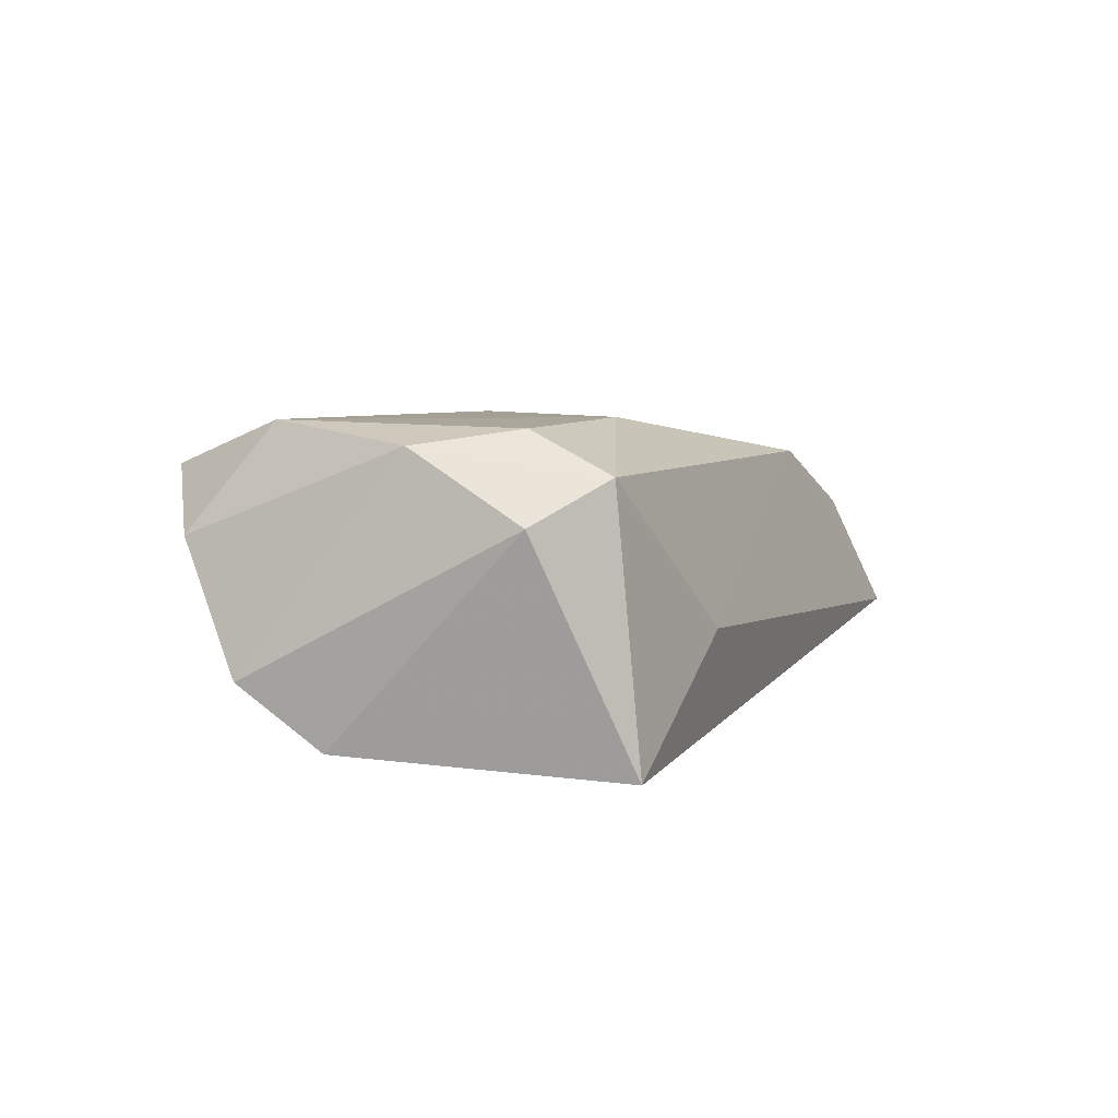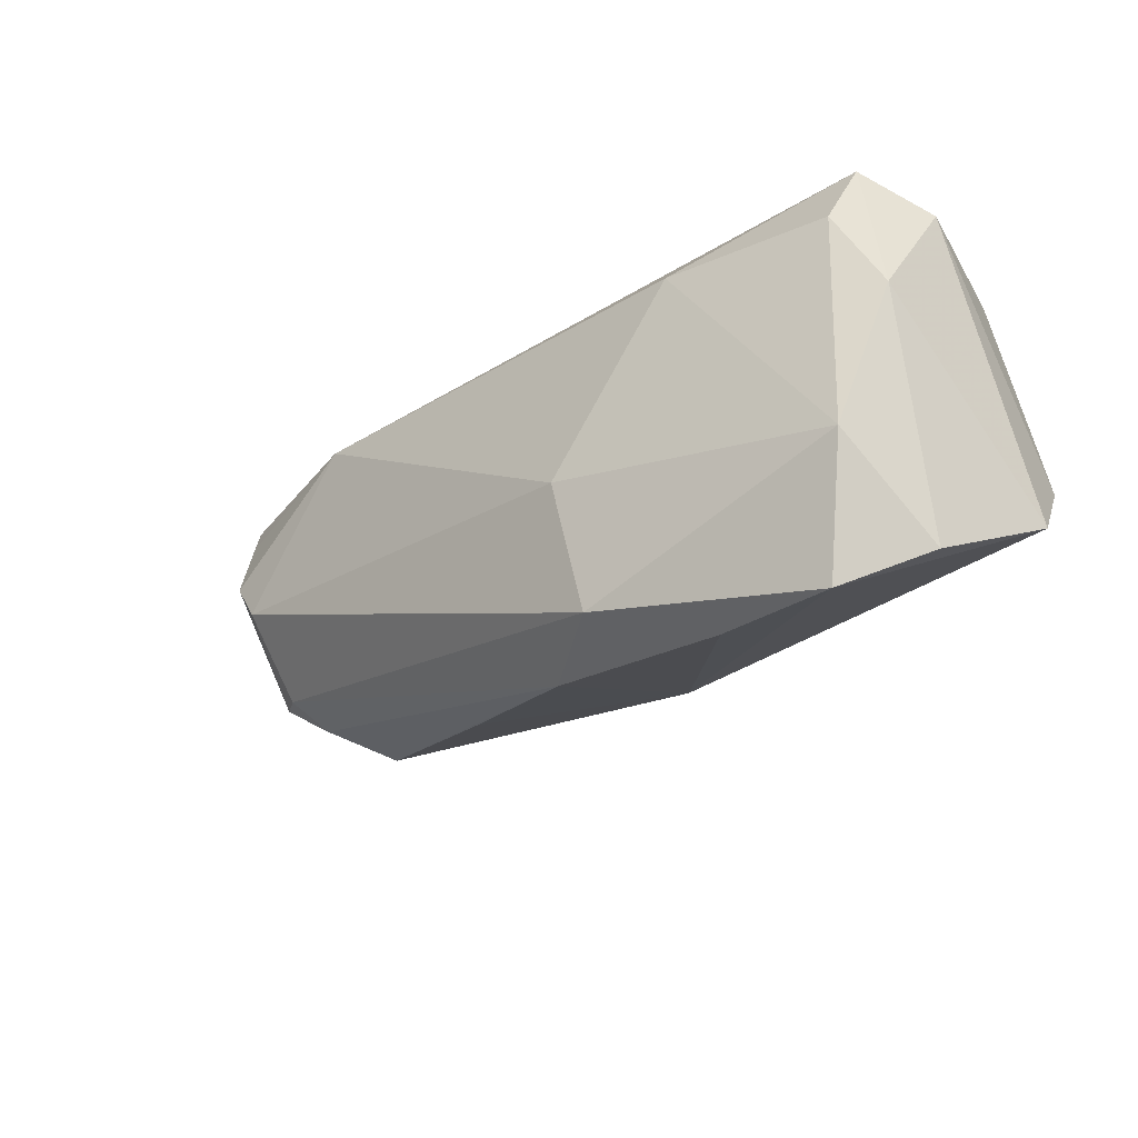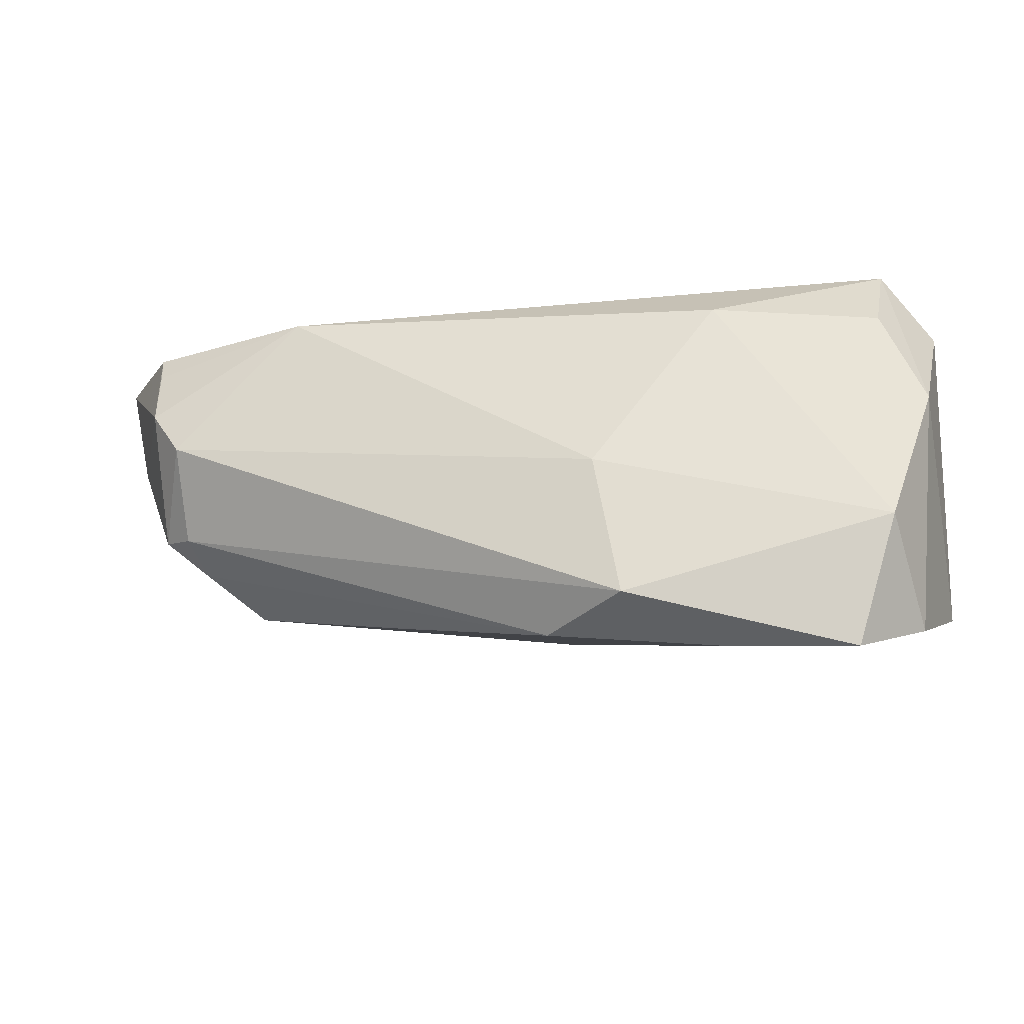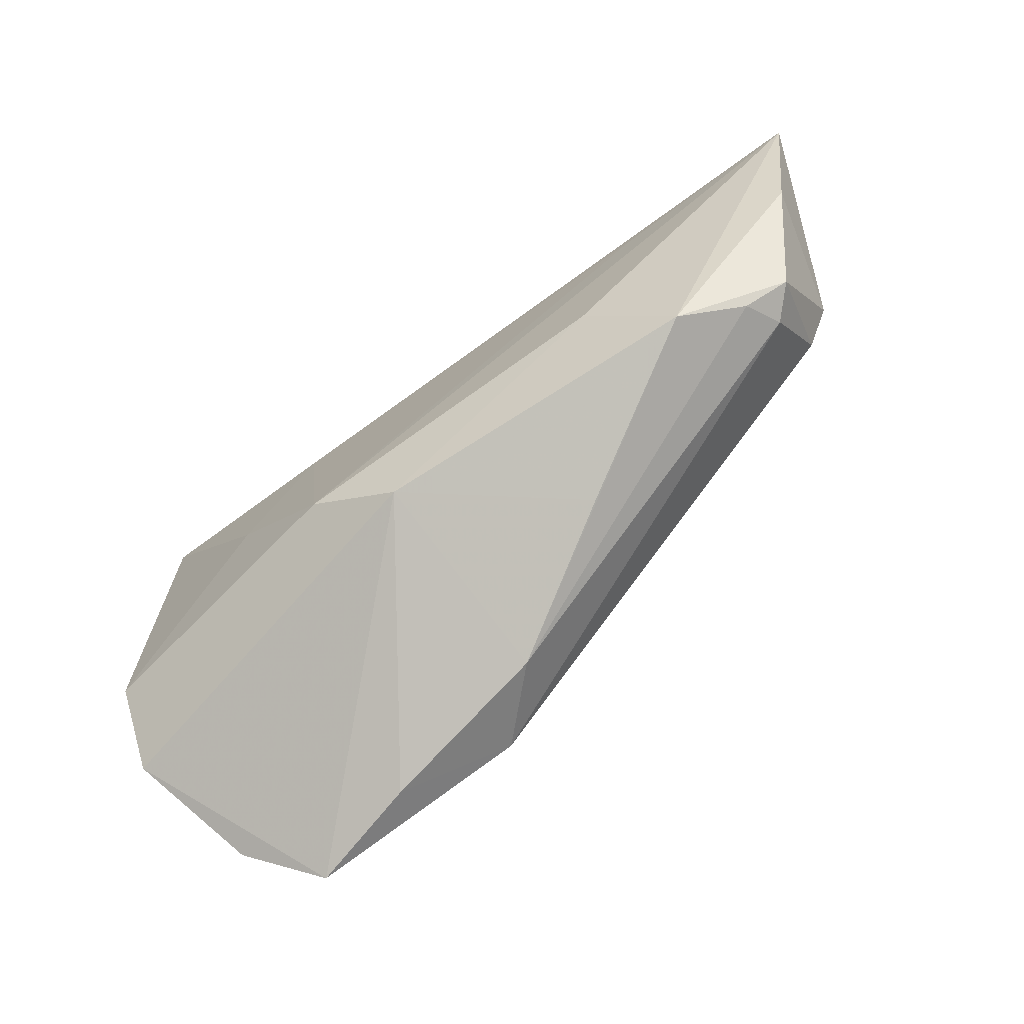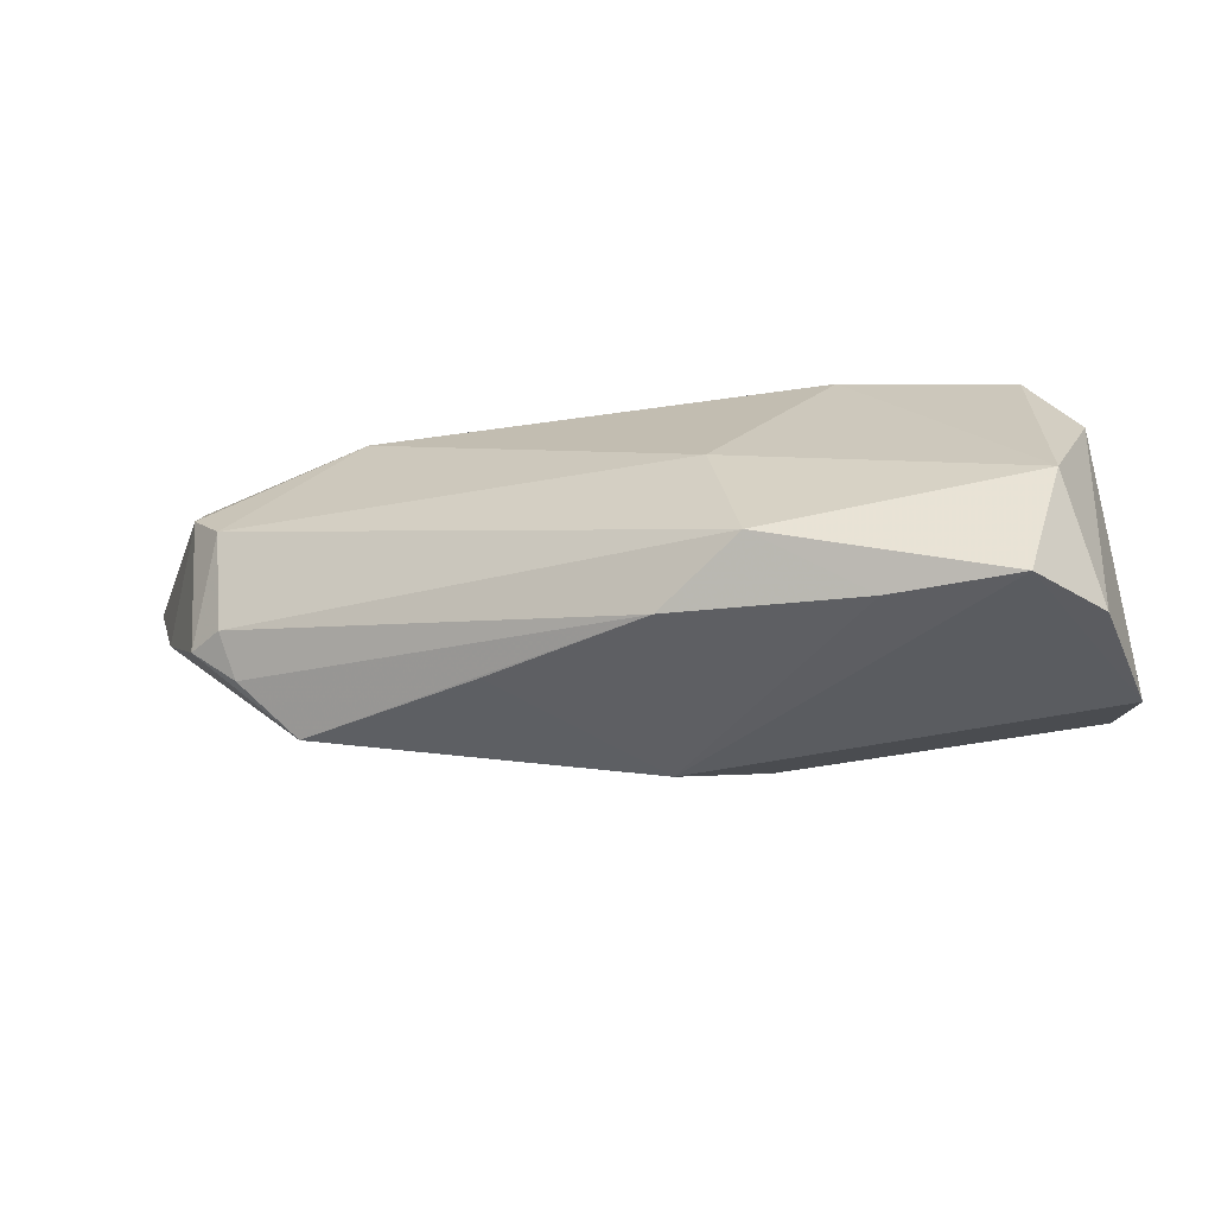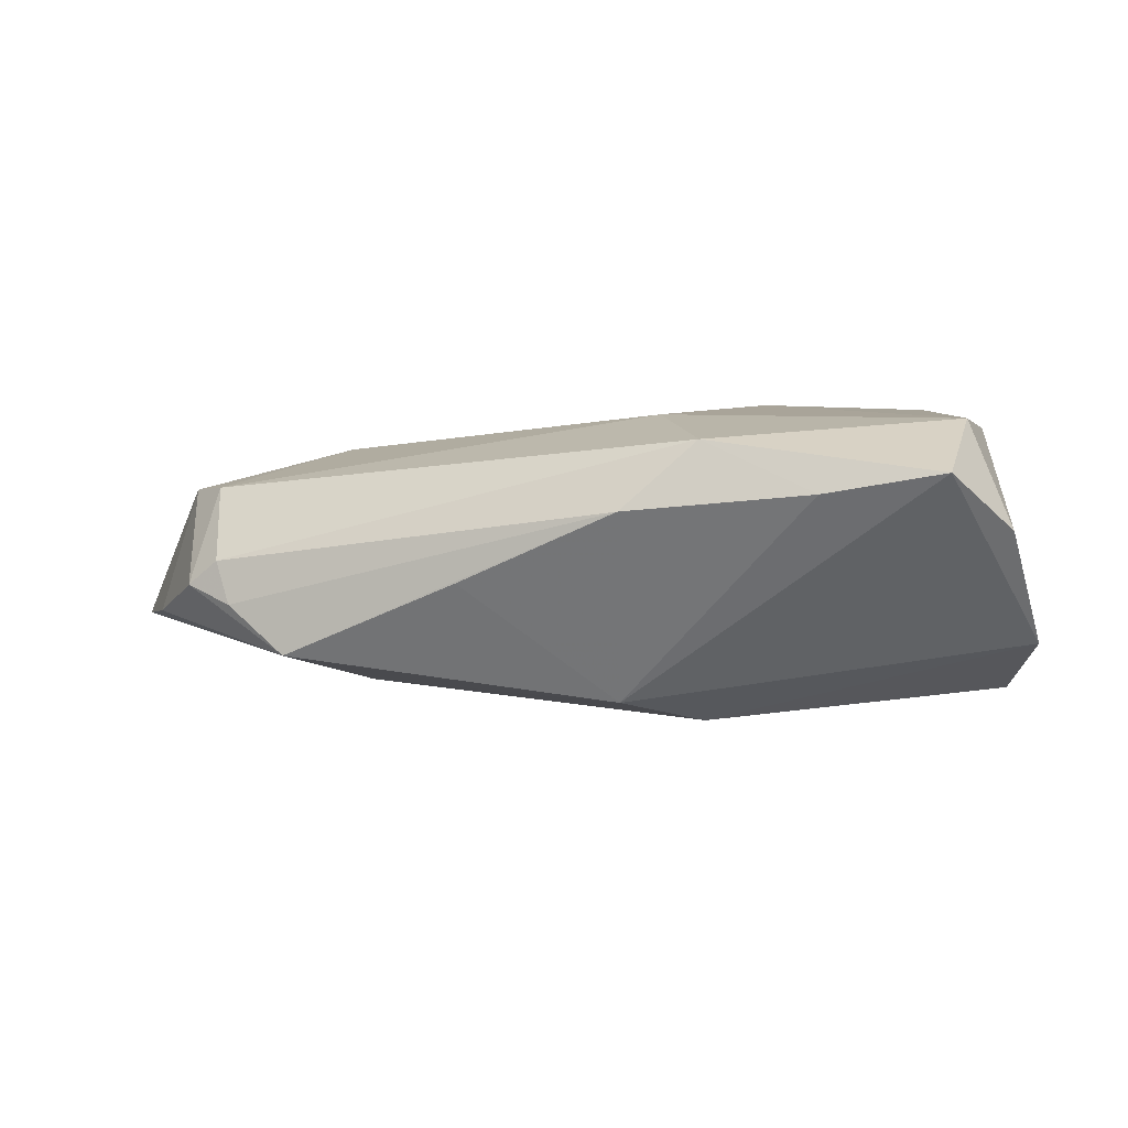
<metadata>
{"format":"obj","ext":"obj","renderer":"f3d","projection":"perspective","resolution":1024,"background":"white","views":[{"elev":5.9,"azim":110.4,"up":"+Z"},{"elev":-36.8,"azim":36.5,"up":"+Y"},{"elev":-31.9,"azim":5.4,"up":"+Y"},{"elev":-67.1,"azim":-140.0,"up":"+Y"},{"elev":-67.0,"azim":3.5,"up":"+Y"},{"elev":7.3,"azim":-2.2,"up":"+Z"}]}
</metadata>
<code>
v 0.01764 0.01231 0.01918
v -0.005312 -0.02942 0.008868
v -0.06458 0.008953 -0.008266
v 0.007279 -0.01077 -0.01995
v 0.04158 -0.02983 0.006412
v 0.0327 -0.03533 0.01382
v 0.0389 0.009849 0.01862
v -0.06011 0.01987 0.004547
v -0.05496 -0.007851 0.0006029
v -0.0461 -0.01454 -0.01054
v -0.05322 -0.01038 -0.004697
v -0.004121 -0.01742 -0.01627
v 0.04046 0.02299 -0.01788
v 0.04746 -0.0206 -0.008574
v 0.04059 0.02003 0.01383
v -0.02443 -0.02247 -0.0004661
v -0.03906 0.01848 0.01283
v 0.00433 -0.02826 0.01727
v -0.05544 0.001612 0.009064
v 0.04427 -0.001767 0.01684
v -0.03534 -0.004236 -0.01546
v -0.06869 0.02505 -0.01095
v -0.0592 0.00763 0.00825
v -0.05965 0.0161 0.005848
v 0.04614 -0.01065 -0.01593
v 0.01772 -0.03328 0.01117
v 0.01368 0.02017 -0.01712
v 0.01963 0.02505 -0.004157
v 0.03792 -0.02016 0.01918
v 0.001338 -0.01011 0.01918
v 0.04728 0.01277 0.008867
v -0.05873 -0.006184 -0.002679
v -0.04347 0.02092 -0.01319
v 0.02205 0.001968 -0.01933
f 22 13 27
f 22 4 21
f 21 10 22
f 12 21 4
f 10 21 12
f 33 4 22
f 22 27 33
f 33 27 4
f 4 27 34
f 34 27 13
f 28 13 22
f 22 17 28
f 15 28 17
f 13 28 15
f 31 13 15
f 26 12 6
f 22 10 3
f 3 23 22
f 25 34 13
f 4 34 25
f 25 13 31
f 31 15 20
f 20 15 7
f 29 20 7
f 6 5 29
f 5 20 29
f 17 30 1
f 1 15 17
f 7 15 1
f 1 29 7
f 30 29 1
f 2 11 10
f 12 26 2
f 8 17 22
f 22 23 8
f 19 30 17
f 17 23 19
f 11 2 9
f 14 25 31
f 31 20 14
f 14 20 5
f 6 12 14
f 14 5 6
f 14 12 4
f 4 25 14
f 10 12 16
f 16 2 10
f 12 2 16
f 24 23 17
f 17 8 24
f 24 8 23
f 30 19 18
f 18 9 2
f 19 9 18
f 6 29 18
f 18 29 30
f 18 26 6
f 18 2 26
f 11 9 32
f 10 11 32
f 32 3 10
f 23 3 32
f 32 19 23
f 32 9 19

</code>
